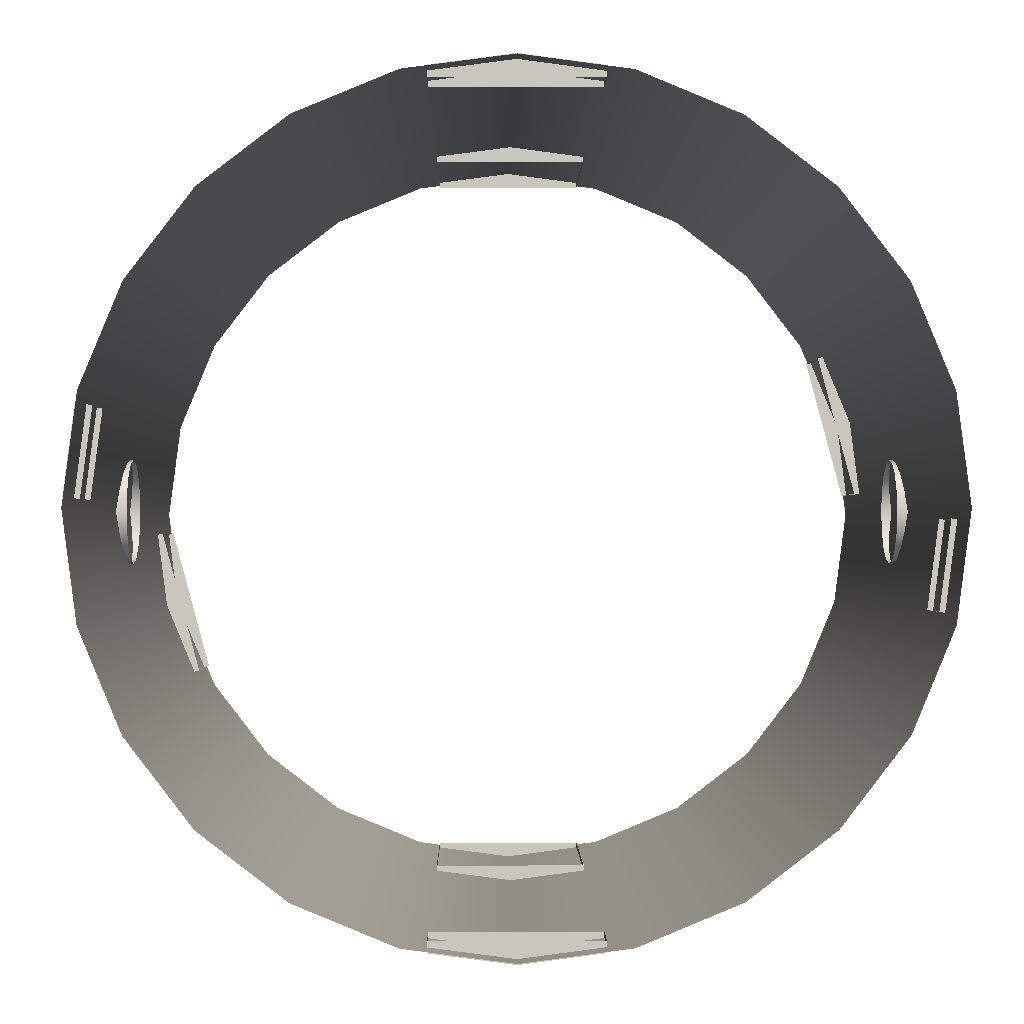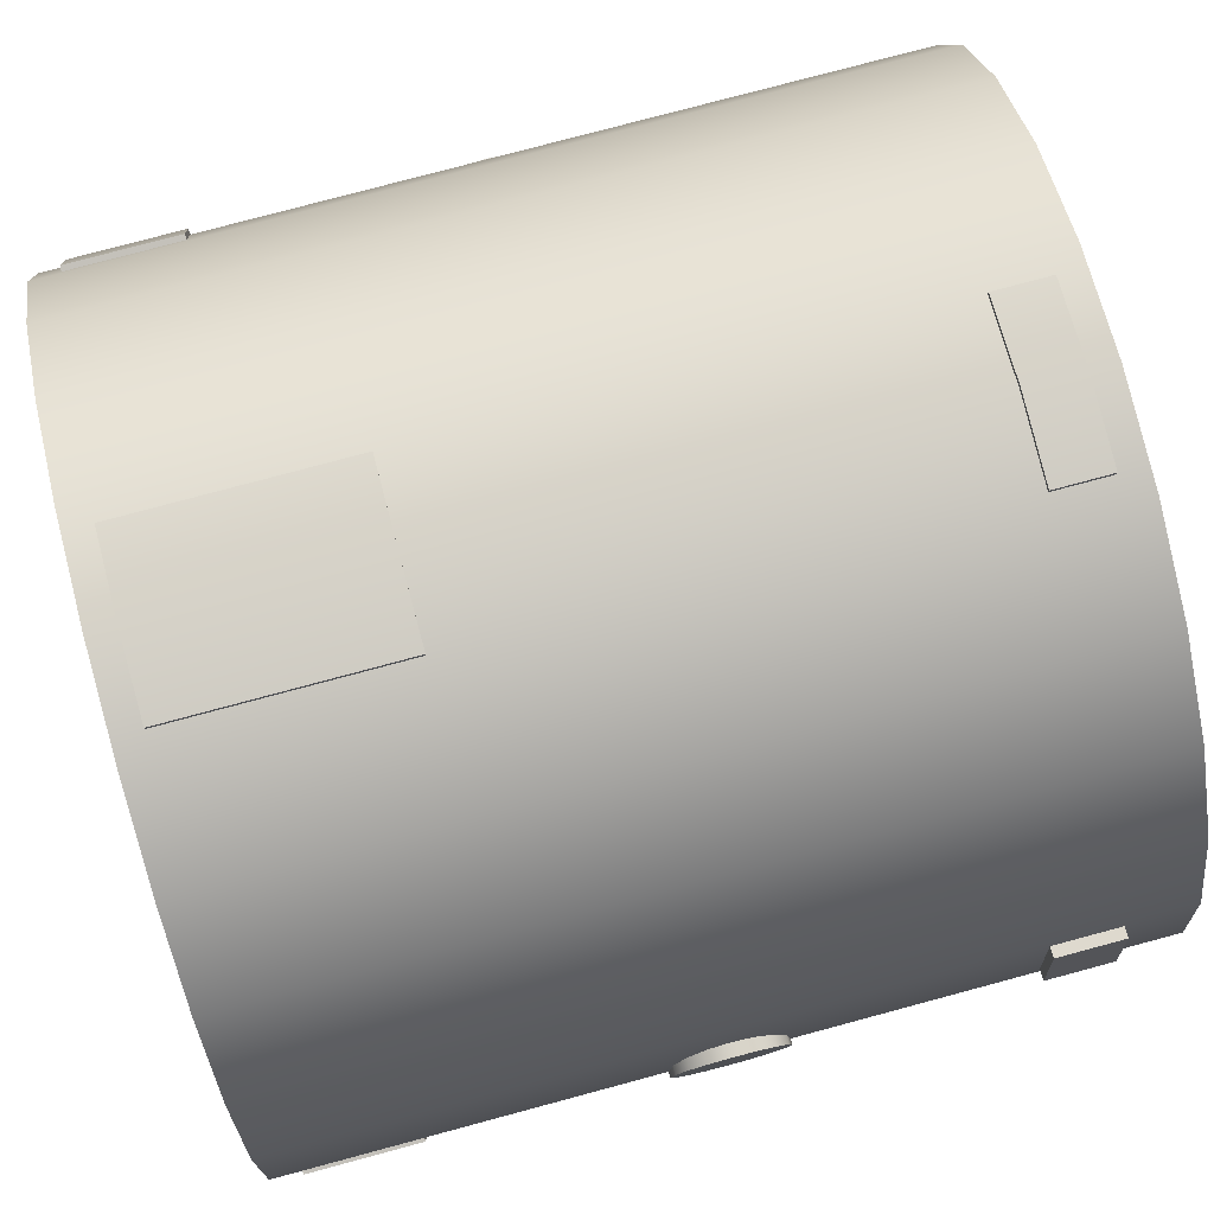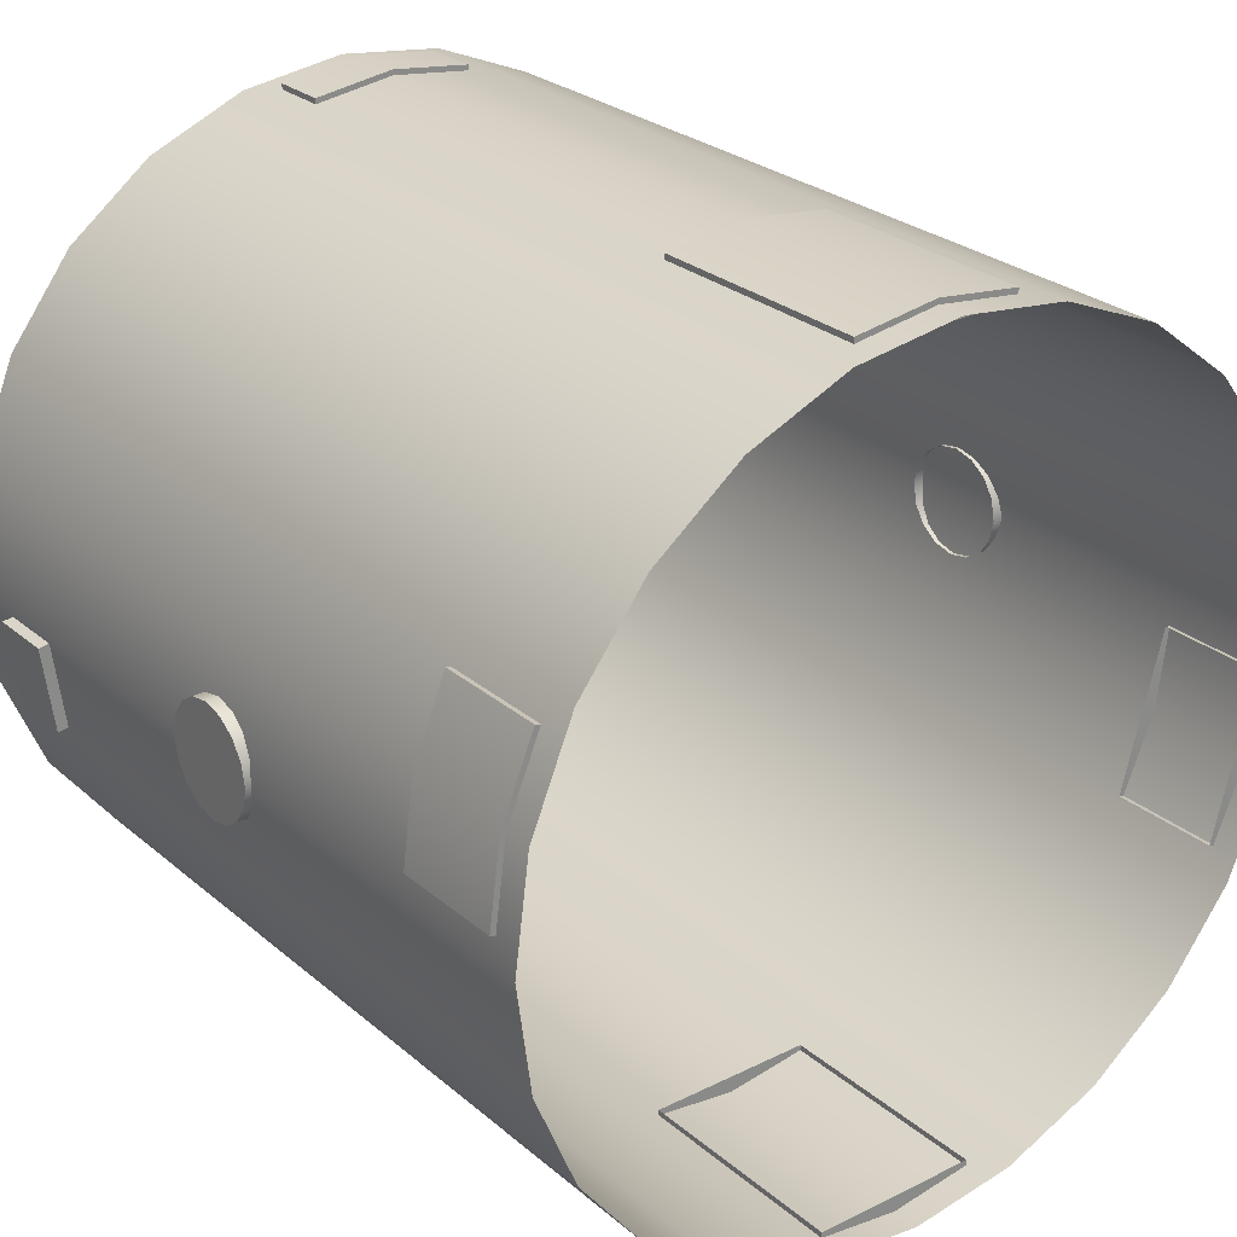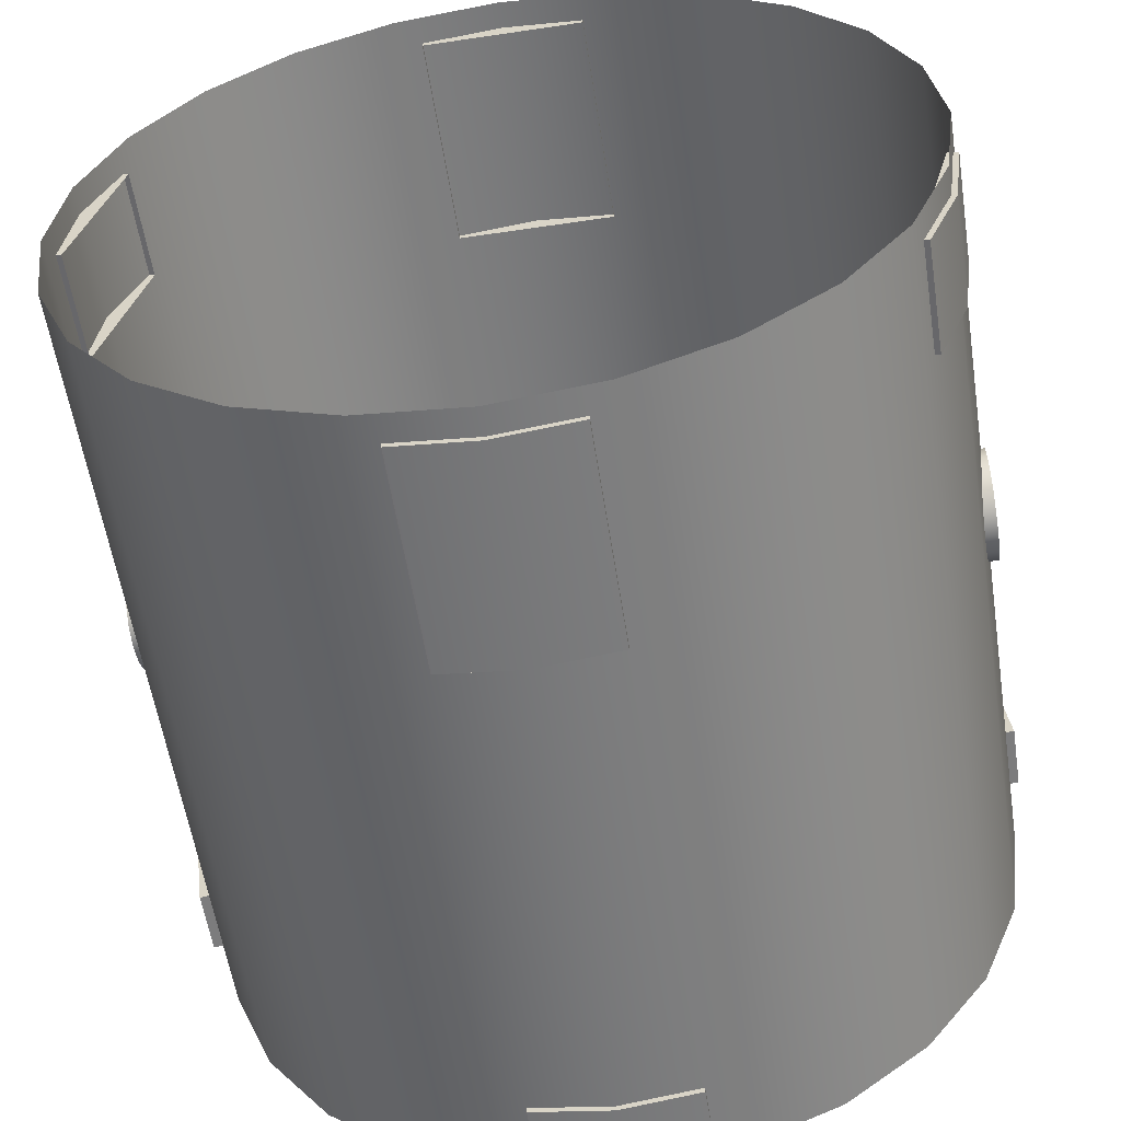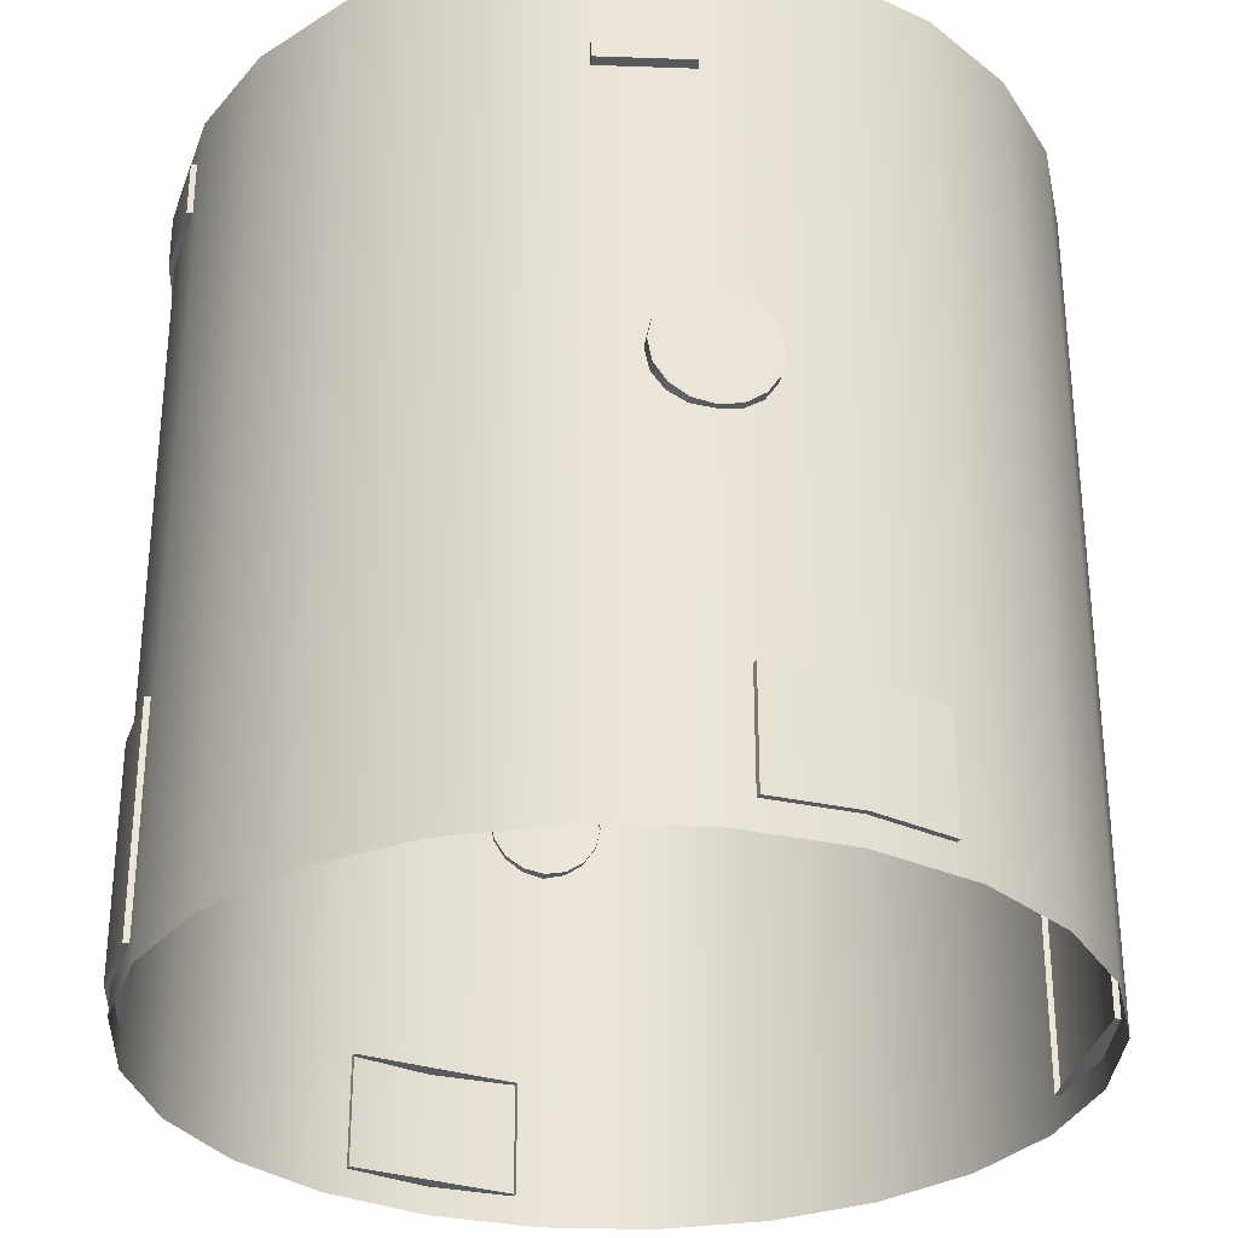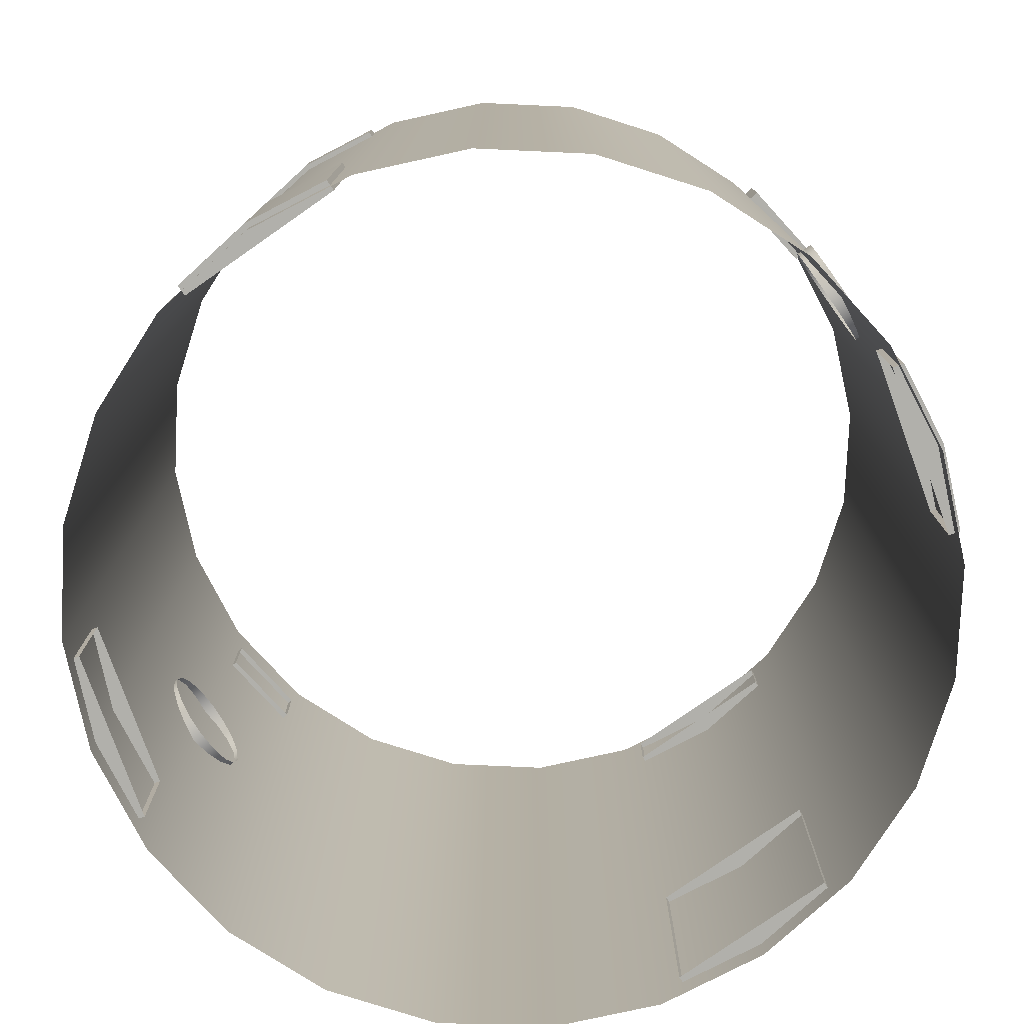
<metadata>
{"format":"obj","ext":"obj","renderer":"f3d","projection":"perspective","resolution":1024,"background":"white","views":[{"elev":-0.5,"azim":179.3,"up":"+Z"},{"elev":78.1,"azim":75.0,"up":"+Z"},{"elev":26.8,"azim":-37.7,"up":"+Z"},{"elev":-57.2,"azim":8.8,"up":"+Z"},{"elev":-30.8,"azim":-100.4,"up":"+Y"},{"elev":-78.4,"azim":-145.1,"up":"+Y"}]}
</metadata>
<code>
o 1_sep20
v -0.9125 0.125 2.594e-17
v -0.9125 0.1155 0.04784
v -0.9125 0.08839 0.08839
v -0.9125 0.04784 0.1155
v -0.9125 -2.22e-16 0.125
v -0.9125 -0.04784 0.1155
v -0.9125 -0.08839 0.08839
v -0.9125 -0.1155 0.04784
v -0.9125 -0.125 -2.613e-17
v -0.9125 -0.1155 -0.04784
v -0.9125 -0.08839 -0.08839
v -0.9125 -0.04784 -0.1155
v -0.9125 -2.22e-16 -0.125
v -0.9125 0.04784 -0.1155
v -0.9125 0.08839 -0.08839
v -0.9125 0.1155 -0.04784
v -0.95 0.125 2.266e-17
v -0.95 0.1155 0.04784
v -0.95 0.08839 0.08839
v -0.95 0.04784 0.1155
v -0.95 -2.22e-16 0.125
v -0.95 -0.04784 0.1155
v -0.95 -0.08839 0.08839
v -0.95 -0.1155 0.04784
v -0.95 -0.125 -2.941e-17
v -0.95 -0.1155 -0.04784
v -0.95 -0.08839 -0.08839
v -0.95 -0.04784 -0.1155
v -0.95 -2.22e-16 -0.125
v -0.95 0.04784 -0.1155
v -0.95 0.08839 -0.08839
v -0.95 0.1155 -0.04784
v -0.95 -2.22e-16 -1.561e-17
v 0.8208 -0.875 -0.414
v 0.8208 -0.625 -0.414
v 0.9179 -0.875 -0.05183
v 0.9179 -0.625 -0.05183
v 0.9423 -0.625 -0.05838
v 0.9423 -0.875 -0.05838
v 0.9176 -0.625 -0.2459
v 0.9176 -0.875 -0.2459
v 0.8453 -0.625 -0.4206
v 0.8453 -0.875 -0.4206
v 0.1875 0.75 0.9
v 0.1875 0.875 0.9
v -0.1875 0.75 0.9
v -0.1875 0.875 0.9
v -0.1875 0.875 0.9253
v -0.1875 0.75 0.9253
v -1.22e-07 0.875 0.95
v -1.22e-07 0.75 0.95
v 0.1875 0.875 0.9253
v 0.1875 0.75 0.9253
v 0.1875 -0.875 0.9
v 0.1875 -0.375 0.9
v -0.1875 -0.875 0.9
v -0.1875 -0.375 0.9
v -0.1875 -0.375 0.9253
v -0.1875 -0.875 0.9253
v -1.22e-07 -0.375 0.95
v -1.22e-07 -0.875 0.95
v 0.1875 -0.375 0.9253
v 0.1875 -0.875 0.9253
v -0.8208 -0.875 0.414
v -0.8208 -0.625 0.414
v -0.9179 -0.875 0.05183
v -0.9179 -0.625 0.05183
v -0.9423 -0.625 0.05838
v -0.9423 -0.875 0.05838
v -0.9176 -0.625 0.2459
v -0.9176 -0.875 0.2459
v -0.8453 -0.625 0.4206
v -0.8453 -0.875 0.4206
v -0.1875 0.75 -0.9
v -0.1875 0.875 -0.9
v 0.1875 0.75 -0.9
v 0.1875 0.875 -0.9
v 0.1875 0.875 -0.9253
v 0.1875 0.75 -0.9253
v 1.22e-07 0.875 -0.95
v 1.22e-07 0.75 -0.95
v -0.1875 0.875 -0.9253
v -0.1875 0.75 -0.9253
v -0.1875 -0.875 -0.9
v -0.1875 -0.375 -0.9
v 0.1875 -0.875 -0.9
v 0.1875 -0.375 -0.9
v 0.1875 -0.375 -0.9253
v 0.1875 -0.875 -0.9253
v 1.22e-07 -0.375 -0.95
v 1.22e-07 -0.875 -0.95
v -0.1875 -0.375 -0.9253
v -0.1875 -0.875 -0.9253
v 0.9375 0.9375 -2.096e-18
v 0.9056 0.9375 0.2426
v 0.8119 0.9375 0.4688
v 0.6629 0.9375 0.6629
v 0.4688 0.9375 0.8119
v 0.2426 0.9375 0.9056
v 0 0.9375 0.9375
v -0.2426 0.9375 0.9056
v -0.4688 0.9375 0.8119
v -0.6629 0.9375 0.6629
v -0.8119 0.9375 0.4688
v -0.9056 0.9375 0.2426
v -0.9375 0.9375 1.127e-16
v -0.9056 0.9375 -0.2426
v -0.8119 0.9375 -0.4688
v -0.6629 0.9375 -0.6629
v -0.4688 0.9375 -0.8119
v -0.2426 0.9375 -0.9056
v 0 0.9375 -0.9375
v 0.2426 0.9375 -0.9056
v 0.4688 0.9375 -0.8119
v 0.6629 0.9375 -0.6629
v 0.8119 0.9375 -0.4688
v 0.9056 0.9375 -0.2426
v 0.9375 -0.9375 -2.096e-18
v 0.9056 -0.9375 0.2426
v 0.8119 -0.9375 0.4688
v 0.6629 -0.9375 0.6629
v 0.4688 -0.9375 0.8119
v 0.2426 -0.9375 0.9056
v 0 -0.9375 0.9375
v -0.2426 -0.9375 0.9056
v -0.4688 -0.9375 0.8119
v -0.6629 -0.9375 0.6629
v -0.8119 -0.9375 0.4688
v -0.9056 -0.9375 0.2426
v -0.9375 -0.9375 1.127e-16
v -0.9056 -0.9375 -0.2426
v -0.8119 -0.9375 -0.4688
v -0.6629 -0.9375 -0.6629
v -0.4688 -0.9375 -0.8119
v -0.2426 -0.9375 -0.9056
v 0 -0.9375 -0.9375
v 0.2426 -0.9375 -0.9056
v 0.4688 -0.9375 -0.8119
v 0.6629 -0.9375 -0.6629
v 0.8119 -0.9375 -0.4688
v 0.9056 -0.9375 -0.2426
v 0.9056 -0.3125 -0.2426
v 0.8119 -0.3125 -0.4688
v 0.6629 -0.3125 -0.6629
v 0.4688 -0.3125 -0.8119
v 0.2426 -0.3125 -0.9056
v 0 -0.3125 -0.9375
v -0.2426 -0.3125 -0.9056
v -0.4688 -0.3125 -0.8119
v -0.6629 -0.3125 -0.6629
v -0.8119 -0.3125 -0.4688
v -0.9056 -0.3125 -0.2426
v -0.9375 -0.3125 1.127e-16
v -0.9056 -0.3125 0.2426
v -0.8119 -0.3125 0.4688
v -0.6629 -0.3125 0.6629
v -0.4688 -0.3125 0.8119
v -0.2426 -0.3125 0.9056
v 0 -0.3125 0.9375
v 0.2426 -0.3125 0.9056
v 0.4688 -0.3125 0.8119
v 0.6629 -0.3125 0.6629
v 0.8119 -0.3125 0.4688
v 0.9056 -0.3125 0.2426
v 0.9375 -0.3125 -2.096e-18
v 0.9056 0.3125 -0.2426
v 0.8119 0.3125 -0.4688
v 0.6629 0.3125 -0.6629
v 0.4688 0.3125 -0.8119
v 0.2426 0.3125 -0.9056
v 0 0.3125 -0.9375
v -0.2426 0.3125 -0.9056
v -0.4688 0.3125 -0.8119
v -0.6629 0.3125 -0.6629
v -0.8119 0.3125 -0.4688
v -0.9056 0.3125 -0.2426
v -0.9375 0.3125 1.127e-16
v -0.9056 0.3125 0.2426
v -0.8119 0.3125 0.4688
v -0.6629 0.3125 0.6629
v -0.4688 0.3125 0.8119
v -0.2426 0.3125 0.9056
v 0 0.3125 0.9375
v 0.2426 0.3125 0.9056
v 0.4688 0.3125 0.8119
v 0.6629 0.3125 0.6629
v 0.8119 0.3125 0.4688
v 0.9056 0.3125 0.2426
v 0.9375 0.3125 -2.096e-18
v -0.9594 0.6375 -0.02544
v -0.9222 0.6375 -0.02055
v -0.9594 0.7875 -0.02544
v -0.9222 0.7875 -0.02055
v -0.9333 0.6375 -0.2237
v -0.8961 0.6375 -0.2188
v -0.9333 0.7875 -0.2237
v -0.8961 0.7875 -0.2188
v 0.9594 0.6375 0.02544
v 0.9222 0.6375 0.02055
v 0.9594 0.7875 0.02544
v 0.9222 0.7875 0.02055
v 0.9333 0.6375 0.2237
v 0.8961 0.6375 0.2188
v 0.9333 0.7875 0.2237
v 0.8961 0.7875 0.2188
v 0.9125 0.125 2.594e-17
v 0.9125 0.1155 0.04784
v 0.9125 0.08839 0.08839
v 0.9125 0.04784 0.1155
v 0.9125 -2.22e-16 0.125
v 0.9125 -0.04784 0.1155
v 0.9125 -0.08839 0.08839
v 0.9125 -0.1155 0.04784
v 0.9125 -0.125 -2.613e-17
v 0.9125 -0.1155 -0.04784
v 0.9125 -0.08839 -0.08839
v 0.9125 -0.04784 -0.1155
v 0.9125 -2.22e-16 -0.125
v 0.9125 0.04784 -0.1155
v 0.9125 0.08839 -0.08839
v 0.9125 0.1155 -0.04784
v 0.95 0.125 2.266e-17
v 0.95 0.1155 0.04784
v 0.95 0.08839 0.08839
v 0.95 0.04784 0.1155
v 0.95 -2.22e-16 0.125
v 0.95 -0.04784 0.1155
v 0.95 -0.08839 0.08839
v 0.95 -0.1155 0.04784
v 0.95 -0.125 -2.941e-17
v 0.95 -0.1155 -0.04784
v 0.95 -0.08839 -0.08839
v 0.95 -0.04784 -0.1155
v 0.95 -2.22e-16 -0.125
v 0.95 0.04784 -0.1155
v 0.95 0.08839 -0.08839
v 0.95 0.1155 -0.04784
v 0.95 -2.22e-16 -1.561e-17
g 1_sep20_1_auv
f 17 33 18
f 18 33 19
f 19 33 20
f 20 33 21
f 21 33 22
f 22 33 23
f 23 33 24
f 24 33 25
f 25 33 26
f 26 33 27
f 27 33 28
f 28 33 29
f 29 33 30
f 30 33 31
f 31 33 32
f 32 33 17
f 39 41 40 38
f 41 43 42 40
f 49 51 50 48
f 51 53 52 50
f 59 61 60 58
f 61 63 62 60
f 64 71 66
f 64 73 71
f 65 72 73 64
f 66 69 68 67
f 66 71 69
f 67 70 65
f 68 70 67
f 70 72 65
f 79 81 80 78
f 81 83 82 80
f 84 91 86
f 84 93 91
f 85 92 93 84
f 86 89 88 87
f 86 91 89
f 87 90 85
f 88 90 87
f 90 92 85
f 191 193 192 190
f 194 196 197 195
f 199 201 200 198
f 202 204 205 203
f 222 238 237
f 223 238 222
f 224 238 223
f 225 238 224
f 226 238 225
f 227 238 226
f 228 238 227
f 229 238 228
f 230 238 229
f 231 238 230
f 232 238 231
f 233 238 232
f 234 238 233
f 235 238 234
f 236 238 235
f 237 238 236
f 1 17 18 2
f 2 18 19 3
f 3 19 20 4
f 4 20 21 5
f 5 21 22 6
f 6 22 23 7
f 7 23 24 8
f 8 24 25 9
f 9 25 26 10
f 10 26 27 11
f 11 27 28 12
f 12 28 29 13
f 13 29 30 14
f 14 30 31 15
f 15 31 32 16
f 16 32 17 1
f 34 41 36
f 34 43 41
f 35 42 43 34
f 36 39 38 37
f 36 41 39
f 37 40 35
f 38 40 37
f 40 42 35
f 44 51 46
f 44 53 51
f 45 52 53 44
f 46 49 48 47
f 46 51 49
f 47 50 45
f 48 50 47
f 50 52 45
f 54 61 56
f 54 63 61
f 55 62 63 54
f 56 59 58 57
f 56 61 59
f 57 60 55
f 58 60 57
f 60 62 55
f 69 71 70 68
f 71 73 72 70
f 74 81 76
f 74 83 81
f 75 82 83 74
f 76 79 78 77
f 76 81 79
f 77 80 75
f 78 80 77
f 80 82 75
f 89 91 90 88
f 91 93 92 90
f 94 189 166 117
f 95 188 189 94
f 96 187 188 95
f 97 186 187 96
f 98 185 186 97
f 99 184 185 98
f 100 183 184 99
f 101 182 183 100
f 102 181 182 101
f 103 180 181 102
f 104 179 180 103
f 105 178 179 104
f 106 177 178 105
f 107 176 177 106
f 108 175 176 107
f 109 174 175 108
f 110 173 174 109
f 111 172 173 110
f 112 171 172 111
f 113 170 171 112
f 114 169 170 113
f 115 168 169 114
f 116 167 168 115
f 117 166 167 116
f 118 165 164 119
f 119 164 163 120
f 120 163 162 121
f 121 162 161 122
f 122 161 160 123
f 123 160 159 124
f 124 159 158 125
f 125 158 157 126
f 126 157 156 127
f 127 156 155 128
f 128 155 154 129
f 129 154 153 130
f 130 153 152 131
f 131 152 151 132
f 132 151 150 133
f 133 150 149 134
f 134 149 148 135
f 135 148 147 136
f 136 147 146 137
f 137 146 145 138
f 138 145 144 139
f 139 144 143 140
f 140 143 142 141
f 141 142 165 118
f 142 166 189 165
f 143 167 166 142
f 144 168 167 143
f 145 169 168 144
f 146 170 169 145
f 147 171 170 146
f 148 172 171 147
f 149 173 172 148
f 150 174 173 149
f 151 175 174 150
f 152 176 175 151
f 153 177 176 152
f 154 178 177 153
f 155 179 178 154
f 156 180 179 155
f 157 181 180 156
f 158 182 181 157
f 159 183 182 158
f 160 184 183 159
f 161 185 184 160
f 162 186 185 161
f 163 187 186 162
f 164 188 187 163
f 165 189 188 164
f 192 196 194 190
f 198 202 203 199
f 201 205 204 200
f 206 222 237 221
f 207 223 222 206
f 208 224 223 207
f 209 225 224 208
f 210 226 225 209
f 211 227 226 210
f 212 228 227 211
f 213 229 228 212
f 214 230 229 213
f 215 231 230 214
f 216 232 231 215
f 217 233 232 216
f 218 234 233 217
f 219 235 234 218
f 220 236 235 219
f 221 237 236 220
f 190 194 195 191
f 193 197 196 192
f 200 204 202 198

</code>
